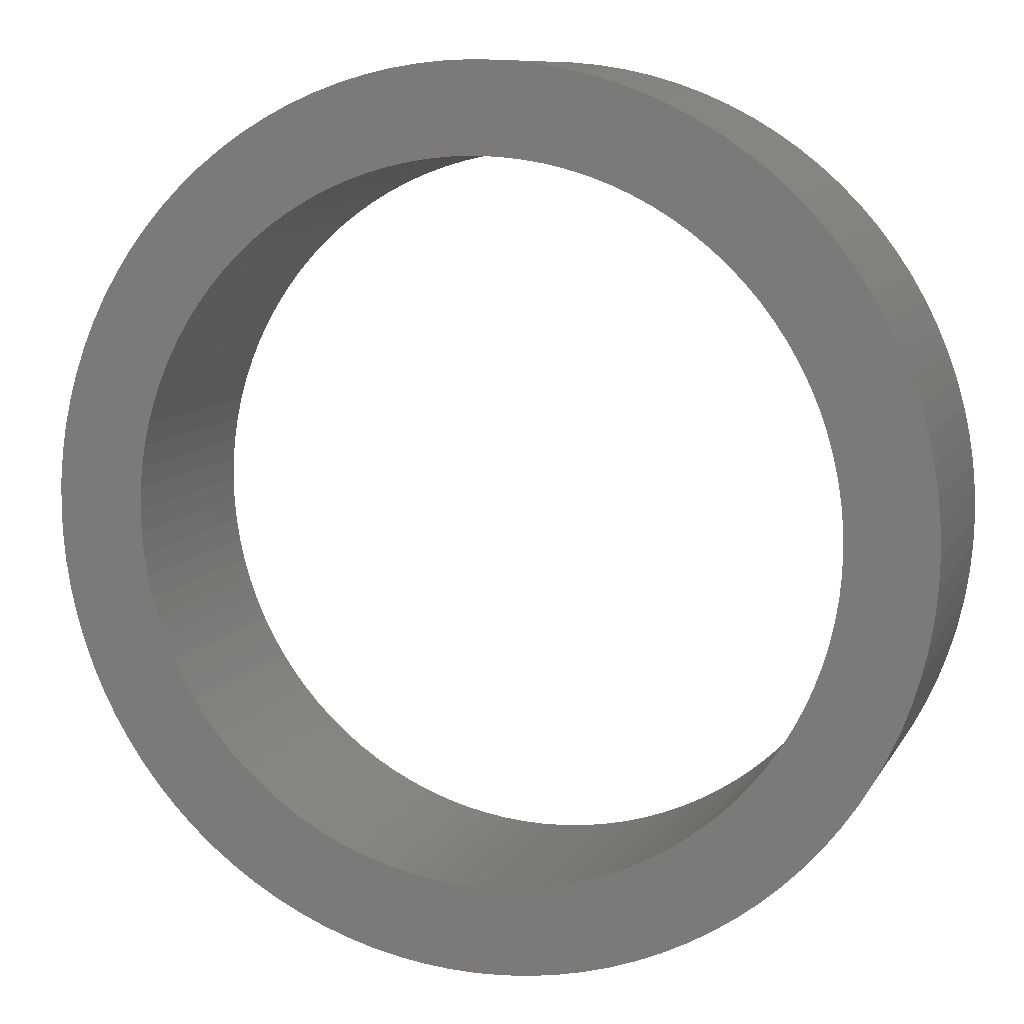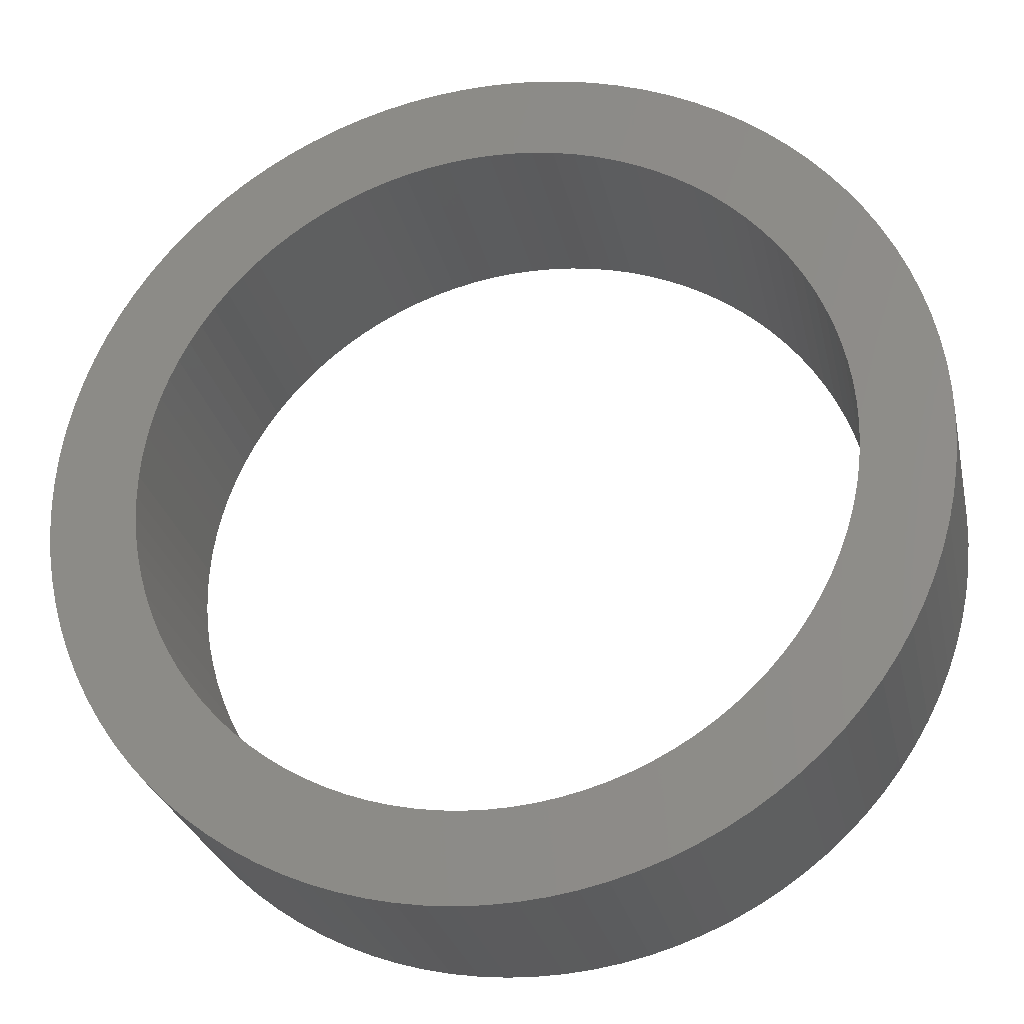
<metadata>
{"format":"stl","ext":"stl","renderer":"f3d","projection":"perspective","resolution":1024,"background":"white","views":[{"elev":9.7,"azim":18.3,"up":"+Y"},{"elev":-27.2,"azim":-167.9,"up":"+Y"}]}
</metadata>
<code>
# stl→obj: 400 verts, 800 faces
v 9.98 0.6279 5
v 9.921 1.253 0
v 9.921 1.253 5
v 9.98 0.6279 0
v 10 0 5
v 10 0 0
v 9.823 1.874 0
v 9.823 1.874 5
v -9.511 3.09 0
v -9.298 3.681 5
v -9.298 3.681 0
v -9.511 3.09 5
v 9.686 2.487 0
v 9.686 2.487 5
v 8 0 5
v 7.984 0.5023 5
v 9.98 -0.6279 5
v 7.937 1.003 5
v 7.984 -0.5023 5
v 7.858 1.499 5
v 9.921 -1.253 5
v 7.749 1.99 5
v 9.511 3.09 5
v 7.937 -1.003 5
v 7.608 2.472 5
v 9.298 3.681 5
v 9.823 -1.874 5
v 7.438 2.945 5
v 9.048 4.258 5
v 7.858 -1.499 5
v 7.239 3.406 5
v 8.763 4.818 5
v 9.686 -2.487 5
v 7.01 3.854 5
v 8.443 5.358 5
v 7.749 -1.99 5
v 6.755 4.287 5
v 8.09 5.878 5
v 9.511 -3.09 5
v 7.608 -2.472 5
v 6.472 4.702 5
v 7.705 6.374 5
v 6.164 5.099 5
v 7.29 6.845 5
v 5.832 5.476 5
v 6.845 7.29 5
v 5.476 5.832 5
v 6.374 7.705 5
v 5.099 6.164 5
v 5.878 8.09 5
v 4.702 6.472 5
v 5.358 8.443 5
v 4.287 6.755 5
v 4.818 8.763 5
v 3.854 7.01 5
v 4.258 9.048 5
v 3.406 7.239 5
v 3.681 9.298 5
v 2.945 7.438 5
v 3.09 9.511 5
v 2.472 7.608 5
v 2.487 9.686 5
v 1.99 7.749 5
v 1.874 9.823 5
v 1.499 7.858 5
v 1.253 9.921 5
v 1.003 7.937 5
v 0.6279 9.98 5
v 0.5023 7.984 5
v 0 10 5
v 0 8 5
v -0.5023 7.984 5
v -0.6279 9.98 5
v -1.003 7.937 5
v -1.253 9.921 5
v -1.499 7.858 5
v -1.874 9.823 5
v -1.99 7.749 5
v -2.487 9.686 5
v -2.472 7.608 5
v -3.09 9.511 5
v -2.945 7.438 5
v -3.681 9.298 5
v -3.406 7.239 5
v -4.258 9.048 5
v -3.854 7.01 5
v -4.818 8.763 5
v -4.287 6.755 5
v -5.358 8.443 5
v -4.702 6.472 5
v -5.878 8.09 5
v -5.099 6.164 5
v -6.374 7.705 5
v -5.476 5.832 5
v -6.845 7.29 5
v -5.832 5.476 5
v -7.29 6.845 5
v -6.164 5.099 5
v -7.705 6.374 5
v -6.472 4.702 5
v -8.09 5.878 5
v -6.755 4.287 5
v -8.443 5.358 5
v -7.01 3.854 5
v -8.763 4.818 5
v -7.239 3.406 5
v -9.048 4.258 5
v -7.438 2.945 5
v -7.608 2.472 5
v 9.298 -3.681 5
v 7.438 -2.945 5
v 9.048 -4.258 5
v 7.239 -3.406 5
v 8.763 -4.818 5
v 7.01 -3.854 5
v 8.443 -5.358 5
v 6.755 -4.287 5
v 8.09 -5.878 5
v 6.472 -4.702 5
v 7.705 -6.374 5
v 6.164 -5.099 5
v 7.29 -6.845 5
v 5.832 -5.476 5
v 6.845 -7.29 5
v 5.476 -5.832 5
v 6.374 -7.705 5
v 5.099 -6.164 5
v 5.878 -8.09 5
v 4.702 -6.472 5
v 5.358 -8.443 5
v 4.287 -6.755 5
v 4.818 -8.763 5
v 3.854 -7.01 5
v 4.258 -9.048 5
v 3.406 -7.239 5
v 3.681 -9.298 5
v 2.945 -7.438 5
v 3.09 -9.511 5
v 2.472 -7.608 5
v 2.487 -9.686 5
v 1.99 -7.749 5
v 1.874 -9.823 5
v 1.499 -7.858 5
v 1.253 -9.921 5
v 1.003 -7.937 5
v 0.6279 -9.98 5
v 0.5023 -7.984 5
v 0 -8 5
v 0 -10 5
v -0.5023 -7.984 5
v -0.6279 -9.98 5
v -1.003 -7.937 5
v -1.253 -9.921 5
v -1.499 -7.858 5
v -1.874 -9.823 5
v -1.99 -7.749 5
v -2.487 -9.686 5
v -2.472 -7.608 5
v -3.09 -9.511 5
v -2.945 -7.438 5
v -3.681 -9.298 5
v -3.406 -7.239 5
v -4.258 -9.048 5
v -3.854 -7.01 5
v -4.818 -8.763 5
v -4.287 -6.755 5
v -5.358 -8.443 5
v -4.702 -6.472 5
v -5.878 -8.09 5
v -5.099 -6.164 5
v -6.374 -7.705 5
v -5.476 -5.832 5
v -6.845 -7.29 5
v -5.832 -5.476 5
v -7.29 -6.845 5
v -6.164 -5.099 5
v -7.705 -6.374 5
v -6.472 -4.702 5
v -8.09 -5.878 5
v -6.755 -4.287 5
v -8.443 -5.358 5
v -7.01 -3.854 5
v -8.763 -4.818 5
v -7.239 -3.406 5
v -9.048 -4.258 5
v -7.438 -2.945 5
v -9.298 -3.681 5
v -7.608 -2.472 5
v -9.511 -3.09 5
v -7.749 -1.99 5
v -9.686 -2.487 5
v -7.858 -1.499 5
v -9.823 -1.874 5
v -7.937 -1.003 5
v -9.921 -1.253 5
v -7.984 -0.5023 5
v -9.98 -0.6279 5
v -8 0 5
v -7.749 1.99 5
v -9.686 2.487 5
v -7.858 1.499 5
v -9.823 1.874 5
v -7.937 1.003 5
v -9.921 1.253 5
v -7.984 0.5023 5
v -9.98 0.6279 5
v -10 0 5
v -1.253 -9.921 0
v -0.6279 -9.98 0
v 6.374 7.705 0
v 5.878 8.09 0
v -8.09 -5.878 0
v -8.443 -5.358 0
v -8.09 5.878 0
v -7.705 6.374 0
v -9.98 -0.6279 0
v -10 0 0
v 8 0 0
v 9.98 -0.6279 0
v 7.984 -0.5023 0
v 9.921 -1.253 0
v 7.937 -1.003 0
v 9.823 -1.874 0
v 7.984 0.5023 0
v 7.858 -1.499 0
v 9.686 -2.487 0
v 7.749 -1.99 0
v 9.511 -3.09 0
v 7.937 1.003 0
v 7.608 -2.472 0
v 9.298 -3.681 0
v 7.438 -2.945 0
v 9.048 -4.258 0
v 7.858 1.499 0
v 7.239 -3.406 0
v 8.763 -4.818 0
v 7.01 -3.854 0
v 8.443 -5.358 0
v 7.749 1.99 0
v 6.755 -4.287 0
v 8.09 -5.878 0
v 9.511 3.09 0
v 7.608 2.472 0
v 6.472 -4.702 0
v 7.705 -6.374 0
v 6.164 -5.099 0
v 7.29 -6.845 0
v 5.832 -5.476 0
v 6.845 -7.29 0
v 5.476 -5.832 0
v 6.374 -7.705 0
v 5.099 -6.164 0
v 5.878 -8.09 0
v 4.702 -6.472 0
v 5.358 -8.443 0
v 4.287 -6.755 0
v 4.818 -8.763 0
v 3.854 -7.01 0
v 4.258 -9.048 0
v 3.406 -7.239 0
v 3.681 -9.298 0
v 2.945 -7.438 0
v 3.09 -9.511 0
v 2.472 -7.608 0
v 2.487 -9.686 0
v 1.99 -7.749 0
v 1.874 -9.823 0
v 1.499 -7.858 0
v 1.253 -9.921 0
v 1.003 -7.937 0
v 0.6279 -9.98 0
v 0.5023 -7.984 0
v 0 -10 0
v 0 -8 0
v -0.5023 -7.984 0
v -1.003 -7.937 0
v -1.499 -7.858 0
v -1.874 -9.823 0
v -1.99 -7.749 0
v -2.487 -9.686 0
v -2.472 -7.608 0
v -3.09 -9.511 0
v -2.945 -7.438 0
v -3.681 -9.298 0
v -3.406 -7.239 0
v -4.258 -9.048 0
v -3.854 -7.01 0
v -4.818 -8.763 0
v -4.287 -6.755 0
v -5.358 -8.443 0
v -4.702 -6.472 0
v -5.878 -8.09 0
v -5.099 -6.164 0
v -6.374 -7.705 0
v -5.476 -5.832 0
v -6.845 -7.29 0
v -5.832 -5.476 0
v -7.29 -6.845 0
v -6.164 -5.099 0
v -7.705 -6.374 0
v -6.472 -4.702 0
v -6.755 -4.287 0
v -7.01 -3.854 0
v -8.763 -4.818 0
v -7.239 -3.406 0
v -9.048 -4.258 0
v -7.438 -2.945 0
v -9.298 -3.681 0
v -9.511 -3.09 0
v -7.608 -2.472 0
v 9.298 3.681 0
v 7.438 2.945 0
v 9.048 4.258 0
v 7.239 3.406 0
v 8.763 4.818 0
v 7.01 3.854 0
v 8.443 5.358 0
v 6.755 4.287 0
v 8.09 5.878 0
v 6.472 4.702 0
v 7.705 6.374 0
v 6.164 5.099 0
v 7.29 6.845 0
v 5.832 5.476 0
v 6.845 7.29 0
v 5.476 5.832 0
v 5.099 6.164 0
v 4.702 6.472 0
v 5.358 8.443 0
v 4.287 6.755 0
v 4.818 8.763 0
v 3.854 7.01 0
v 4.258 9.048 0
v 3.406 7.239 0
v 3.681 9.298 0
v 2.945 7.438 0
v 3.09 9.511 0
v 2.472 7.608 0
v 2.487 9.686 0
v 1.99 7.749 0
v 1.874 9.823 0
v 1.499 7.858 0
v 1.253 9.921 0
v 1.003 7.937 0
v 0.6279 9.98 0
v 0.5023 7.984 0
v 0 8 0
v 0 10 0
v -0.5023 7.984 0
v -0.6279 9.98 0
v -1.003 7.937 0
v -1.253 9.921 0
v -1.499 7.858 0
v -1.874 9.823 0
v -1.99 7.749 0
v -2.487 9.686 0
v -2.472 7.608 0
v -3.09 9.511 0
v -2.945 7.438 0
v -3.681 9.298 0
v -3.406 7.239 0
v -4.258 9.048 0
v -3.854 7.01 0
v -4.818 8.763 0
v -4.287 6.755 0
v -5.358 8.443 0
v -4.702 6.472 0
v -5.878 8.09 0
v -5.099 6.164 0
v -6.374 7.705 0
v -5.476 5.832 0
v -6.845 7.29 0
v -5.832 5.476 0
v -7.29 6.845 0
v -6.164 5.099 0
v -6.472 4.702 0
v -6.755 4.287 0
v -8.443 5.358 0
v -7.01 3.854 0
v -8.763 4.818 0
v -7.239 3.406 0
v -9.048 4.258 0
v -7.438 2.945 0
v -7.608 2.472 0
v -7.749 1.99 0
v -9.686 2.487 0
v -7.858 1.499 0
v -9.823 1.874 0
v -7.937 1.003 0
v -9.921 1.253 0
v -7.984 0.5023 0
v -9.98 0.6279 0
v -8 0 0
v -7.749 -1.99 0
v -9.686 -2.487 0
v -7.858 -1.499 0
v -9.823 -1.874 0
v -7.937 -1.003 0
v -9.921 -1.253 0
v -7.984 -0.5023 0
f 1 2 3
f 2 1 4
f 5 4 1
f 4 5 6
f 3 7 8
f 7 3 2
f 9 10 11
f 10 9 12
f 8 13 14
f 13 8 7
f 15 5 1
f 16 1 3
f 5 15 17
f 18 3 8
f 19 17 15
f 20 8 14
f 17 19 21
f 22 14 23
f 24 21 19
f 25 23 26
f 21 24 27
f 28 26 29
f 30 27 24
f 31 29 32
f 27 30 33
f 34 32 35
f 36 33 30
f 37 35 38
f 33 36 39
f 40 39 36
f 1 16 15
f 3 18 16
f 8 20 18
f 14 22 20
f 41 38 42
f 23 25 22
f 26 28 25
f 43 42 44
f 29 31 28
f 32 34 31
f 45 44 46
f 35 37 34
f 38 41 37
f 47 46 48
f 42 43 41
f 49 48 50
f 44 45 43
f 46 47 45
f 51 50 52
f 48 49 47
f 53 52 54
f 50 51 49
f 52 53 51
f 55 54 56
f 54 55 53
f 57 56 58
f 56 57 55
f 59 58 60
f 58 59 57
f 61 60 62
f 60 61 59
f 62 63 61
f 64 63 62
f 64 65 63
f 66 65 64
f 66 67 65
f 68 67 66
f 68 69 67
f 70 69 68
f 70 71 69
f 70 72 71
f 73 72 70
f 73 74 72
f 75 74 73
f 75 76 74
f 77 76 75
f 77 78 76
f 79 78 77
f 78 79 80
f 81 80 79
f 80 81 82
f 83 82 81
f 82 83 84
f 85 84 83
f 84 85 86
f 87 86 85
f 86 87 88
f 89 88 87
f 88 89 90
f 91 90 89
f 90 91 92
f 93 92 91
f 92 93 94
f 95 94 93
f 94 95 96
f 97 96 95
f 96 97 98
f 99 98 97
f 98 99 100
f 101 100 99
f 100 101 102
f 103 102 101
f 102 103 104
f 105 104 103
f 104 105 106
f 107 106 105
f 106 107 108
f 10 108 107
f 12 109 10
f 108 10 109
f 39 40 110
f 111 110 40
f 110 111 112
f 113 112 111
f 112 113 114
f 115 114 113
f 114 115 116
f 117 116 115
f 116 117 118
f 119 118 117
f 118 119 120
f 121 120 119
f 120 121 122
f 123 122 121
f 122 123 124
f 125 124 123
f 124 125 126
f 127 126 125
f 126 127 128
f 129 128 127
f 128 129 130
f 131 130 129
f 130 131 132
f 133 132 131
f 132 133 134
f 135 134 133
f 134 135 136
f 137 136 135
f 136 137 138
f 139 138 137
f 138 139 140
f 141 140 139
f 141 142 140
f 143 142 141
f 143 144 142
f 145 144 143
f 145 146 144
f 147 146 145
f 148 146 147
f 148 149 146
f 150 149 148
f 150 151 149
f 152 151 150
f 152 153 151
f 154 153 152
f 154 155 153
f 156 155 154
f 157 156 158
f 156 157 155
f 159 158 160
f 158 159 157
f 161 160 162
f 160 161 159
f 163 162 164
f 162 163 161
f 165 164 166
f 167 166 168
f 164 165 163
f 169 168 170
f 166 167 165
f 171 170 172
f 173 172 174
f 168 169 167
f 175 174 176
f 170 171 169
f 177 176 178
f 179 178 180
f 172 173 171
f 181 180 182
f 183 182 184
f 174 175 173
f 185 184 186
f 187 186 188
f 176 177 175
f 189 188 190
f 191 190 192
f 193 192 194
f 195 194 196
f 178 179 177
f 197 196 198
f 109 12 199
f 200 199 12
f 180 181 179
f 199 200 201
f 182 183 181
f 202 201 200
f 184 185 183
f 201 202 203
f 186 187 185
f 204 203 202
f 188 189 187
f 203 204 205
f 190 191 189
f 206 205 204
f 192 193 191
f 205 206 198
f 194 195 193
f 207 198 206
f 196 197 195
f 198 207 197
f 208 151 153
f 151 208 209
f 210 50 48
f 50 210 211
f 212 181 213
f 181 212 179
f 214 99 215
f 99 214 101
f 216 207 217
f 207 216 197
f 218 6 219
f 220 219 221
f 6 218 4
f 222 221 223
f 224 4 218
f 225 223 226
f 4 224 2
f 227 226 228
f 229 2 224
f 230 228 231
f 2 229 7
f 232 231 233
f 234 7 229
f 235 233 236
f 7 234 13
f 237 236 238
f 239 13 234
f 240 238 241
f 13 239 242
f 243 242 239
f 219 220 218
f 221 222 220
f 223 225 222
f 226 227 225
f 244 241 245
f 228 230 227
f 231 232 230
f 246 245 247
f 233 235 232
f 236 237 235
f 248 247 249
f 238 240 237
f 241 244 240
f 250 249 251
f 245 246 244
f 252 251 253
f 247 248 246
f 249 250 248
f 254 253 255
f 251 252 250
f 256 255 257
f 253 254 252
f 255 256 254
f 258 257 259
f 257 258 256
f 260 259 261
f 259 260 258
f 262 261 263
f 261 262 260
f 264 263 265
f 263 264 262
f 265 266 264
f 267 266 265
f 267 268 266
f 269 268 267
f 269 270 268
f 271 270 269
f 271 272 270
f 273 272 271
f 273 274 272
f 273 275 274
f 209 275 273
f 209 276 275
f 208 276 209
f 208 277 276
f 278 277 208
f 278 279 277
f 280 279 278
f 279 280 281
f 282 281 280
f 281 282 283
f 284 283 282
f 283 284 285
f 286 285 284
f 285 286 287
f 288 287 286
f 287 288 289
f 290 289 288
f 289 290 291
f 292 291 290
f 291 292 293
f 294 293 292
f 293 294 295
f 296 295 294
f 295 296 297
f 298 297 296
f 297 298 299
f 300 299 298
f 299 300 301
f 212 301 300
f 301 212 302
f 213 302 212
f 302 213 303
f 304 303 213
f 303 304 305
f 306 305 304
f 305 306 307
f 308 307 306
f 309 310 308
f 307 308 310
f 242 243 311
f 312 311 243
f 311 312 313
f 314 313 312
f 313 314 315
f 316 315 314
f 315 316 317
f 318 317 316
f 317 318 319
f 320 319 318
f 319 320 321
f 322 321 320
f 321 322 323
f 324 323 322
f 323 324 325
f 326 325 324
f 325 326 210
f 327 210 326
f 210 327 211
f 328 211 327
f 211 328 329
f 330 329 328
f 329 330 331
f 332 331 330
f 331 332 333
f 334 333 332
f 333 334 335
f 336 335 334
f 335 336 337
f 338 337 336
f 337 338 339
f 340 339 338
f 340 341 339
f 342 341 340
f 342 343 341
f 344 343 342
f 344 345 343
f 346 345 344
f 347 345 346
f 347 348 345
f 349 348 347
f 349 350 348
f 351 350 349
f 351 352 350
f 353 352 351
f 353 354 352
f 355 354 353
f 356 355 357
f 355 356 354
f 358 357 359
f 357 358 356
f 360 359 361
f 359 360 358
f 362 361 363
f 361 362 360
f 364 363 365
f 366 365 367
f 363 364 362
f 368 367 369
f 365 366 364
f 370 369 371
f 372 371 373
f 367 368 366
f 374 373 375
f 369 370 368
f 215 375 376
f 214 376 377
f 371 372 370
f 378 377 379
f 380 379 381
f 373 374 372
f 382 381 383
f 11 383 384
f 375 215 374
f 9 384 385
f 386 385 387
f 388 387 389
f 390 389 391
f 376 214 215
f 392 391 393
f 310 309 394
f 395 394 309
f 377 378 214
f 394 395 396
f 379 380 378
f 397 396 395
f 381 382 380
f 396 397 398
f 383 11 382
f 399 398 397
f 384 9 11
f 398 399 400
f 385 386 9
f 216 400 399
f 387 388 386
f 400 216 393
f 389 390 388
f 217 393 216
f 391 392 390
f 393 217 392
f 368 93 91
f 93 368 370
f 112 231 110
f 231 112 233
f 265 138 140
f 138 265 263
f 35 319 38
f 319 35 317
f 341 66 64
f 66 341 343
f 114 233 112
f 233 114 236
f 308 189 309
f 189 308 187
f 366 91 89
f 91 366 368
f 331 56 54
f 56 331 333
f 17 6 5
f 6 17 219
f 399 197 216
f 197 399 195
f 14 242 23
f 242 14 13
f 329 54 52
f 54 329 331
f 211 52 50
f 52 211 329
f 263 136 138
f 136 263 261
f 306 187 308
f 187 306 185
f 273 146 149
f 146 273 271
f 284 159 161
f 159 284 282
f 388 200 386
f 200 388 202
f 39 226 33
f 226 39 228
f 280 155 157
f 155 280 278
f 343 68 66
f 68 343 345
f 358 83 81
f 83 358 360
f 120 241 118
f 241 120 245
f 269 142 144
f 142 269 267
f 282 157 159
f 157 282 280
f 110 228 39
f 228 110 231
f 118 238 116
f 238 118 241
f 325 48 46
f 48 325 210
f 259 132 134
f 132 259 257
f 350 75 73
f 75 350 352
f 124 247 122
f 247 124 249
f 378 101 214
f 101 378 103
f 278 153 155
f 153 278 208
f 32 317 35
f 317 32 315
f 23 311 26
f 311 23 242
f 309 191 395
f 191 309 189
f 29 315 32
f 315 29 313
f 21 219 17
f 219 21 221
f 339 64 62
f 64 339 341
f 364 89 87
f 89 364 366
f 392 204 390
f 204 392 206
f 352 77 75
f 77 352 354
f 397 195 399
f 195 397 193
f 38 321 42
f 321 38 319
f 300 179 212
f 179 300 177
f 11 107 382
f 107 11 10
f 380 103 378
f 103 380 105
f 257 130 132
f 130 257 255
f 271 144 146
f 144 271 269
f 333 58 56
f 58 333 335
f 335 60 58
f 60 335 337
f 217 206 392
f 206 217 207
f 374 95 372
f 95 374 97
f 116 236 114
f 236 116 238
f 267 140 142
f 140 267 265
f 122 245 120
f 245 122 247
f 251 124 126
f 124 251 249
f 304 185 306
f 185 304 183
f 213 183 304
f 183 213 181
f 44 325 46
f 325 44 323
f 290 165 167
f 165 290 288
f 390 202 388
f 202 390 204
f 33 223 27
f 223 33 226
f 209 149 151
f 149 209 273
f 26 313 29
f 313 26 311
f 370 95 93
f 95 370 372
f 348 73 70
f 73 348 350
f 27 221 21
f 221 27 223
f 261 134 136
f 134 261 259
f 356 81 79
f 81 356 358
f 42 323 44
f 323 42 321
f 298 177 300
f 177 298 175
f 296 175 298
f 175 296 173
f 395 193 397
f 193 395 191
f 354 79 77
f 79 354 356
f 255 128 130
f 128 255 253
f 345 70 68
f 70 345 348
f 286 161 163
f 161 286 284
f 360 85 83
f 85 360 362
f 386 12 9
f 12 386 200
f 215 97 374
f 97 215 99
f 296 171 173
f 171 296 294
f 288 163 165
f 163 288 286
f 382 105 380
f 105 382 107
f 292 167 169
f 167 292 290
f 337 62 60
f 62 337 339
f 362 87 85
f 87 362 364
f 253 126 128
f 126 253 251
f 294 169 171
f 169 294 292
f 224 18 229
f 18 224 16
f 218 16 224
f 16 218 15
f 106 379 104
f 379 106 381
f 104 377 102
f 377 104 379
f 264 141 139
f 141 264 266
f 243 28 312
f 28 243 25
f 285 164 162
f 164 285 287
f 258 135 133
f 135 258 260
f 287 166 164
f 166 287 289
f 109 383 108
f 383 109 384
f 232 40 230
f 40 232 111
f 312 31 314
f 31 312 28
f 225 24 222
f 24 225 30
f 234 22 239
f 22 234 20
f 359 80 82
f 80 359 357
f 260 137 135
f 137 260 262
f 330 51 53
f 51 330 328
f 186 310 188
f 310 186 307
f 344 65 67
f 65 344 342
f 281 160 158
f 160 281 283
f 336 57 59
f 57 336 334
f 332 53 55
f 53 332 330
f 230 36 227
f 36 230 40
f 98 373 96
f 373 98 375
f 334 55 57
f 55 334 332
f 174 299 176
f 299 174 297
f 272 148 147
f 148 272 274
f 351 72 74
f 72 351 349
f 182 305 184
f 305 182 303
f 276 154 152
f 154 276 277
f 340 61 63
f 61 340 338
f 248 121 246
f 121 248 123
f 244 117 240
f 117 244 119
f 353 74 76
f 74 353 351
f 237 113 235
f 113 237 115
f 220 15 218
f 15 220 19
f 239 25 243
f 25 239 22
f 324 47 326
f 47 324 45
f 327 47 49
f 47 327 326
f 172 297 174
f 297 172 295
f 367 88 90
f 88 367 365
f 102 376 100
f 376 102 377
f 246 119 244
f 119 246 121
f 198 391 205
f 391 198 393
f 283 162 160
f 162 283 285
f 316 37 318
f 37 316 34
f 201 385 199
f 385 201 387
f 194 400 196
f 400 194 398
f 277 156 154
f 156 277 279
f 192 398 194
f 398 192 396
f 314 34 316
f 34 314 31
f 365 86 88
f 86 365 363
f 266 143 141
f 143 266 268
f 203 387 201
f 387 203 389
f 256 133 131
f 133 256 258
f 199 384 109
f 384 199 385
f 268 145 143
f 145 268 270
f 361 82 84
f 82 361 359
f 190 396 192
f 396 190 394
f 293 172 170
f 172 293 295
f 178 302 180
f 302 178 301
f 254 131 129
f 131 254 256
f 371 92 94
f 92 371 369
f 270 147 145
f 147 270 272
f 262 139 137
f 139 262 264
f 227 30 225
f 30 227 36
f 222 19 220
f 19 222 24
f 328 49 51
f 49 328 327
f 318 41 320
f 41 318 37
f 229 20 234
f 20 229 18
f 100 375 98
f 375 100 376
f 196 393 198
f 393 196 400
f 369 90 92
f 90 369 367
f 180 303 182
f 303 180 302
f 240 115 237
f 115 240 117
f 349 71 72
f 71 349 347
f 108 381 106
f 381 108 383
f 289 168 166
f 168 289 291
f 184 307 186
f 307 184 305
f 279 158 156
f 158 279 281
f 176 301 178
f 301 176 299
f 250 123 248
f 123 250 125
f 96 371 94
f 371 96 373
f 346 67 69
f 67 346 344
f 363 84 86
f 84 363 361
f 347 69 71
f 69 347 346
f 338 59 61
f 59 338 336
f 320 43 322
f 43 320 41
f 322 45 324
f 45 322 43
f 275 152 150
f 152 275 276
f 274 150 148
f 150 274 275
f 357 78 80
f 78 357 355
f 355 76 78
f 76 355 353
f 250 127 125
f 127 250 252
f 252 129 127
f 129 252 254
f 205 389 203
f 389 205 391
f 235 111 232
f 111 235 113
f 188 394 190
f 394 188 310
f 342 63 65
f 63 342 340
f 291 170 168
f 170 291 293

</code>
